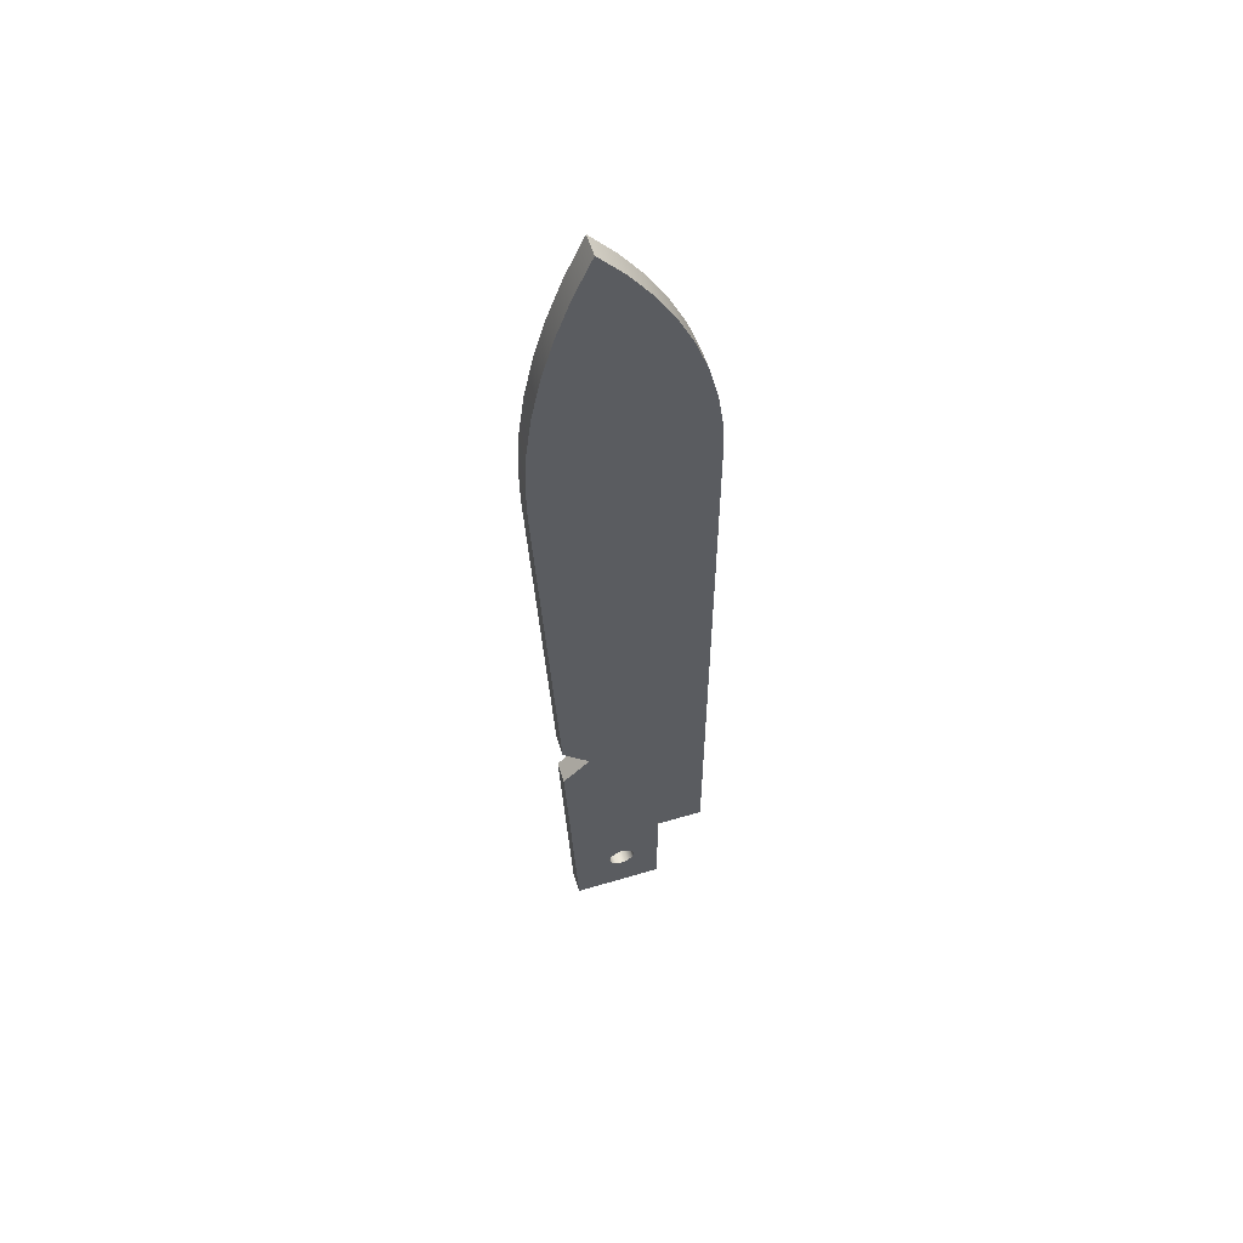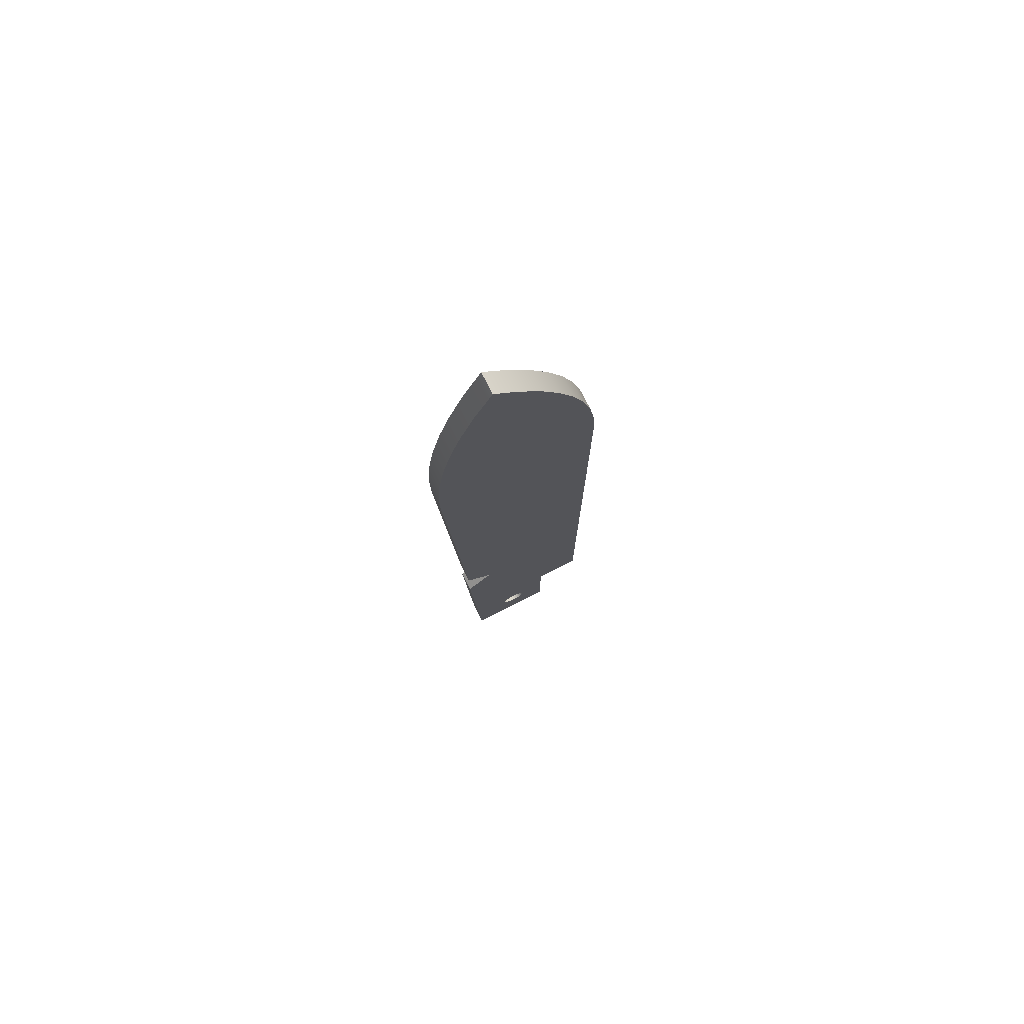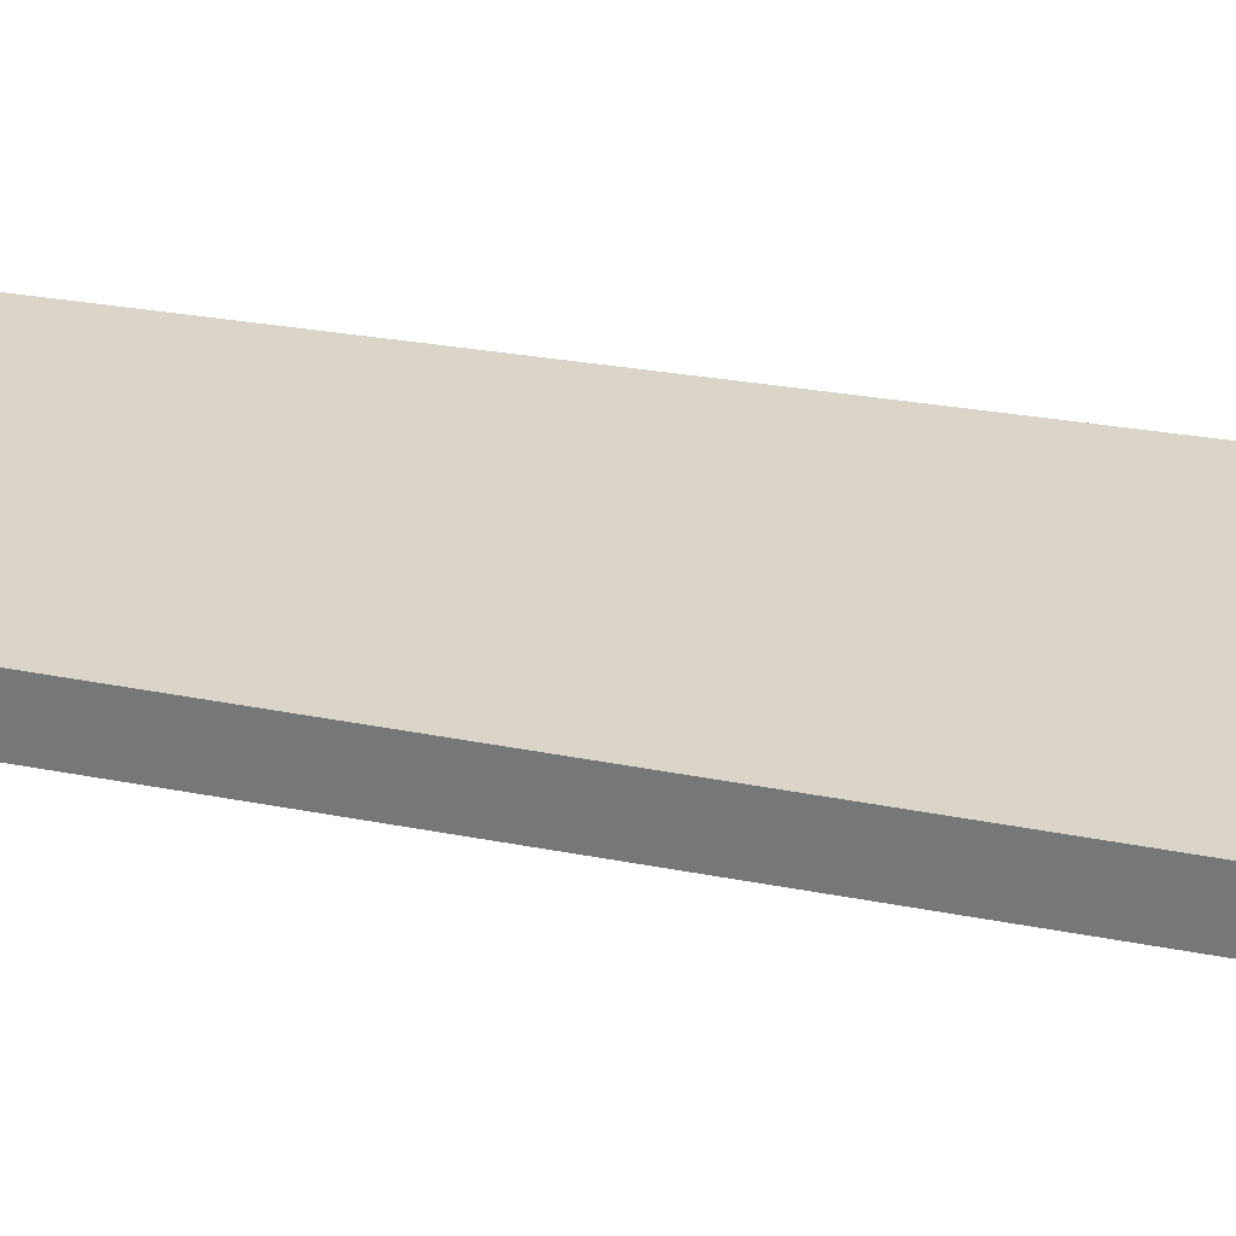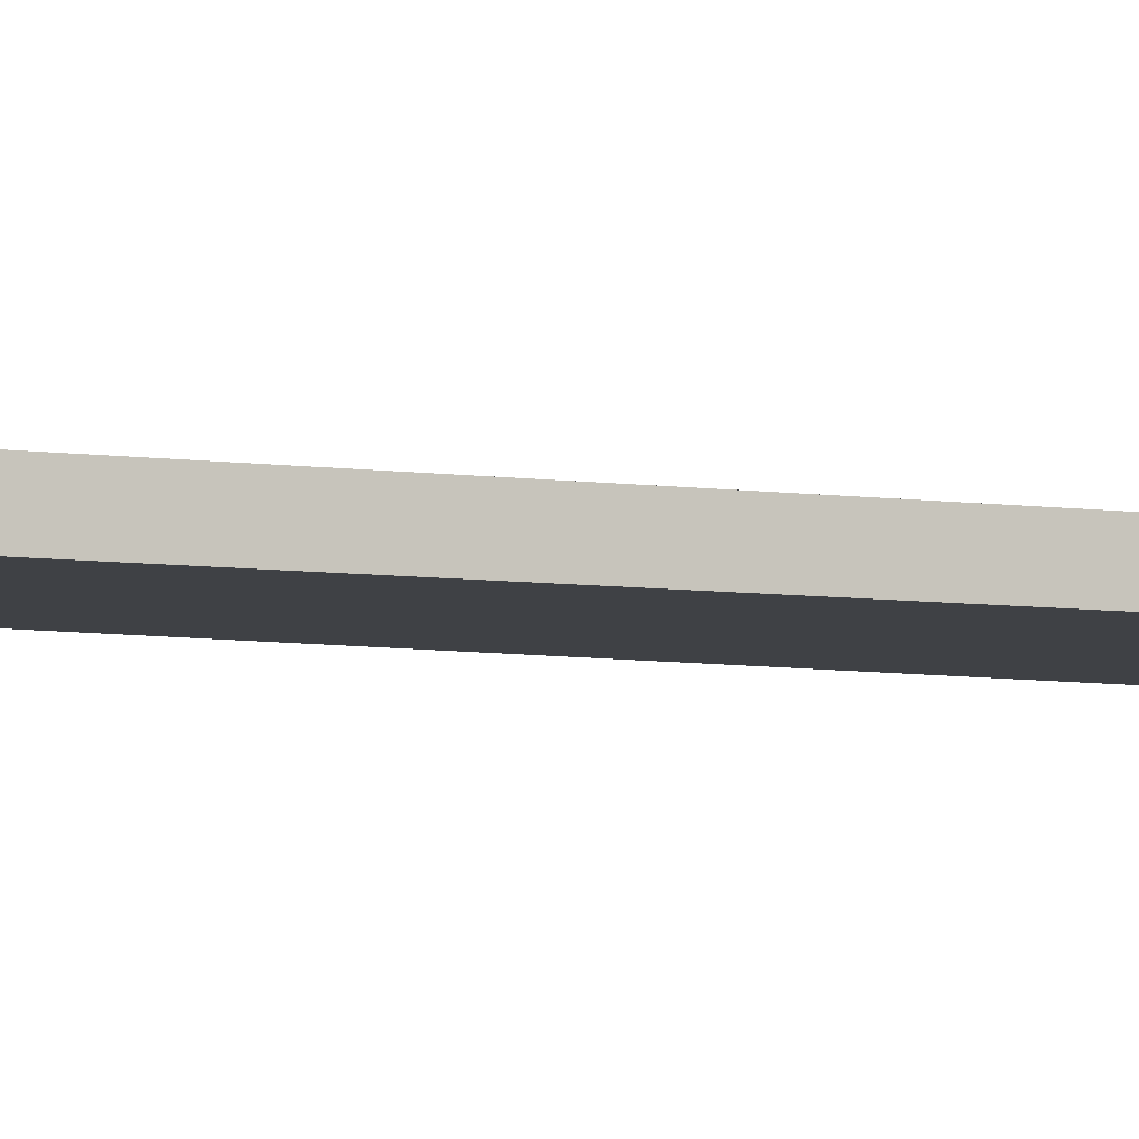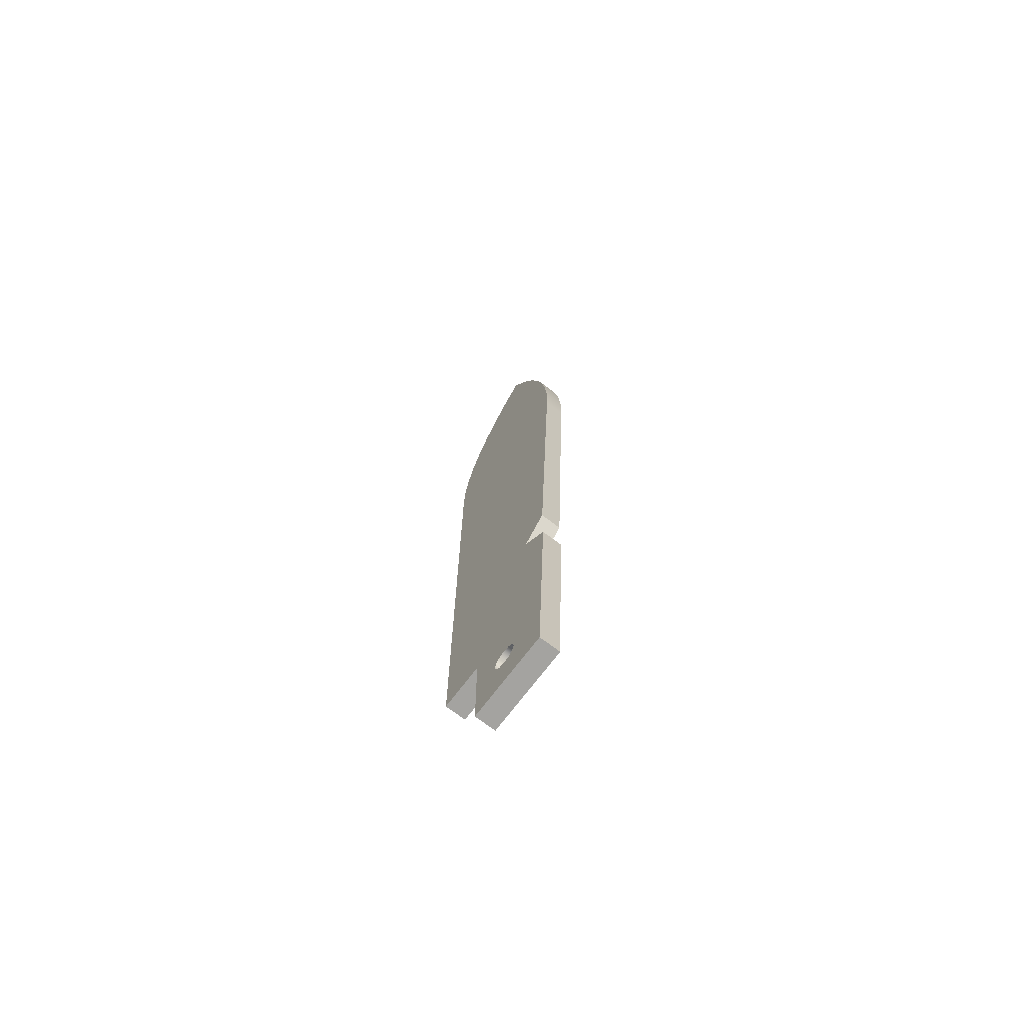
<metadata>
{"format":"obj","ext":"obj","renderer":"f3d","projection":"perspective","resolution":1024,"background":"white","views":[{"elev":57.1,"azim":162.7,"up":"+Y"},{"elev":76.6,"azim":153.1,"up":"+Y"},{"elev":29.2,"azim":104.5,"up":"+Z"},{"elev":-5.3,"azim":58.9,"up":"+Z"},{"elev":-72.8,"azim":52.8,"up":"+Y"}]}
</metadata>
<code>
v 0.8 7.5 0
v 0.6195 7.291 0
v 0.4597 7.067 0
v 0.3219 6.828 0
v 0.2074 6.577 0
v 0.1173 6.316 0
v 0.05233 6.048 0
v 0.01311 5.775 0
v -2.22e-16 5.5 0
v -2.22e-16 5.5 0.16
v 0.01311 5.775 0.16
v 0.05233 6.048 0.16
v 0.1173 6.316 0.16
v 0.2074 6.577 0.16
v 0.3219 6.828 0.16
v 0.4597 7.067 0.16
v 0.6195 7.291 0.16
v 0.8 7.5 0.16
v 1.013 6.204e-17 0
v 1.1 1.9 0
v 1.1 1.9 0.16
v 1.013 6.204e-17 0.16
v 0 0.8 0
v -2.22e-16 0.8 0.16
v -2.22e-16 5.5 0.16
v -2.22e-16 5.5 0
v 1.1 1.9 0
v 0.9 2.1 0
v 0.9 2.1 0.16
v 1.1 1.9 0.16
v 1.1 2.3 0
v 1.25 5.3 0
v 1.25 5.3 0.16
v 1.1 2.3 0.16
v 0.35 2.024e-17 0.16
v 0.35 2.143e-17 0
v 1.013 6.204e-17 0
v 1.013 6.204e-17 0.16
v 0 0.8 0
v 0.35 0.8 0
v 0.35 0.8 0.16
v -2.22e-16 0.8 0.16
v 0.35 0.8 0
v 0.35 2.143e-17 0
v 0.35 2.024e-17 0.16
v 0.35 0.8 0.16
v 0.55 0.4 0
v 0.5634 0.45 0
v 0.6 0.4866 0
v 0.65 0.5 0
v 0.7 0.4866 0
v 0.7366 0.45 0
v 0.75 0.4 0
v 0.7366 0.35 0
v 0.7 0.3134 0
v 0.65 0.3 0
v 0.6 0.3134 0
v 0.5634 0.35 0
v 0.55 0.4 0.16
v 0.5634 0.35 0.16
v 0.6 0.3134 0.16
v 0.65 0.3 0.16
v 0.7 0.3134 0.16
v 0.7366 0.35 0.16
v 0.75 0.4 0.16
v 0.7366 0.45 0.16
v 0.7 0.4866 0.16
v 0.65 0.5 0.16
v 0.6 0.4866 0.16
v 0.5634 0.45 0.16
v 0.55 0.4 0
v 0.55 0.4 0.16
v 0.9 2.1 0
v 1.1 2.3 0
v 1.1 2.3 0.16
v 0.9 2.1 0.16
v 0.55 0.4 0
v 0.5634 0.35 0
v 0.6 0.3134 0
v 0.65 0.3 0
v 0.7 0.3134 0
v 0.7366 0.35 0
v 0.75 0.4 0
v 0.7366 0.45 0
v 0.7 0.4866 0
v 0.65 0.5 0
v 0.6 0.4866 0
v 0.5634 0.45 0
v 0.35 0.8 0
v 0 0.8 0
v -2.22e-16 5.5 0
v 0.01311 5.775 0
v 0.05233 6.048 0
v 0.1173 6.316 0
v 0.2074 6.577 0
v 0.3219 6.828 0
v 0.4597 7.067 0
v 0.6195 7.291 0
v 0.8 7.5 0
v 0.9314 7.204 0
v 1.041 6.899 0
v 1.129 6.587 0
v 1.194 6.269 0
v 1.236 5.948 0
v 1.255 5.624 0
v 1.25 5.3 0
v 1.1 2.3 0
v 0.9 2.1 0
v 1.1 1.9 0
v 1.013 6.204e-17 0
v 0.35 2.143e-17 0
v 1.25 5.3 0
v 1.255 5.624 0
v 1.236 5.948 0
v 1.194 6.269 0
v 1.129 6.587 0
v 1.041 6.899 0
v 0.9314 7.204 0
v 0.8 7.5 0
v 0.8 7.5 0.16
v 0.9314 7.204 0.16
v 1.041 6.899 0.16
v 1.129 6.587 0.16
v 1.194 6.269 0.16
v 1.236 5.948 0.16
v 1.255 5.624 0.16
v 1.25 5.3 0.16
v 0.55 0.4 0.16
v 0.5634 0.45 0.16
v 0.6 0.4866 0.16
v 0.65 0.5 0.16
v 0.7 0.4866 0.16
v 0.7366 0.45 0.16
v 0.75 0.4 0.16
v 0.7366 0.35 0.16
v 0.7 0.3134 0.16
v 0.65 0.3 0.16
v 0.6 0.3134 0.16
v 0.5634 0.35 0.16
v 0.35 0.8 0.16
v 0.35 2.024e-17 0.16
v 1.013 6.204e-17 0.16
v 1.1 1.9 0.16
v 0.9 2.1 0.16
v 1.1 2.3 0.16
v 1.25 5.3 0.16
v 1.255 5.624 0.16
v 1.236 5.948 0.16
v 1.194 6.269 0.16
v 1.129 6.587 0.16
v 1.041 6.899 0.16
v 0.9314 7.204 0.16
v 0.8 7.5 0.16
v 0.6195 7.291 0.16
v 0.4597 7.067 0.16
v 0.3219 6.828 0.16
v 0.2074 6.577 0.16
v 0.1173 6.316 0.16
v 0.05233 6.048 0.16
v 0.01311 5.775 0.16
v -2.22e-16 5.5 0.16
v -2.22e-16 0.8 0.16
f 18 1 17
f 17 1 2
f 17 2 16
f 16 2 3
f 16 3 15
f 15 3 4
f 15 4 14
f 14 4 5
f 14 5 13
f 13 5 6
f 13 6 12
f 12 6 7
f 12 7 11
f 11 7 8
f 11 8 10
f 10 8 9
f 19 20 22
f 22 20 21
f 24 25 23
f 23 25 26
f 27 28 30
f 30 28 29
f 31 32 34
f 34 32 33
f 36 37 35
f 35 37 38
f 39 40 42
f 42 40 41
f 43 44 46
f 46 44 45
f 48 70 47
f 47 70 72
f 71 59 58
f 58 59 60
f 58 60 57
f 57 60 61
f 57 61 56
f 56 61 62
f 56 62 55
f 55 62 63
f 55 63 54
f 54 63 64
f 54 64 53
f 53 64 65
f 53 65 52
f 52 65 66
f 52 66 51
f 51 66 67
f 51 67 50
f 50 67 68
f 50 68 49
f 49 68 69
f 49 69 48
f 48 69 70
f 73 74 76
f 76 74 75
f 78 111 77
f 77 111 89
f 77 89 88
f 88 89 87
f 87 89 108
f 87 108 86
f 86 108 85
f 85 108 84
f 84 108 83
f 83 108 110
f 83 110 82
f 82 110 81
f 81 110 80
f 80 110 111
f 80 111 79
f 79 111 78
f 90 91 89
f 89 91 108
f 92 93 91
f 91 93 94
f 91 94 95
f 91 95 108
f 108 95 96
f 108 96 97
f 108 97 106
f 106 97 98
f 106 98 101
f 101 98 100
f 100 98 99
f 101 102 106
f 106 102 103
f 106 103 104
f 104 105 106
f 106 107 108
f 108 109 110
f 127 112 126
f 126 112 113
f 126 113 125
f 125 113 114
f 125 114 124
f 124 114 115
f 124 115 123
f 123 115 116
f 123 116 122
f 122 116 117
f 122 117 121
f 121 117 118
f 121 118 120
f 120 118 119
f 129 140 128
f 128 140 141
f 128 141 139
f 139 141 138
f 138 141 137
f 137 141 142
f 137 142 136
f 136 142 135
f 135 142 134
f 134 142 144
f 134 144 133
f 133 144 132
f 132 144 131
f 131 144 130
f 130 144 140
f 130 140 129
f 142 143 144
f 145 146 144
f 144 146 155
f 144 155 156
f 147 148 146
f 146 148 149
f 146 149 150
f 150 151 146
f 146 151 154
f 146 154 155
f 151 152 154
f 154 152 153
f 156 157 144
f 144 157 161
f 144 161 140
f 140 161 162
f 157 158 161
f 161 158 159
f 161 159 160

</code>
